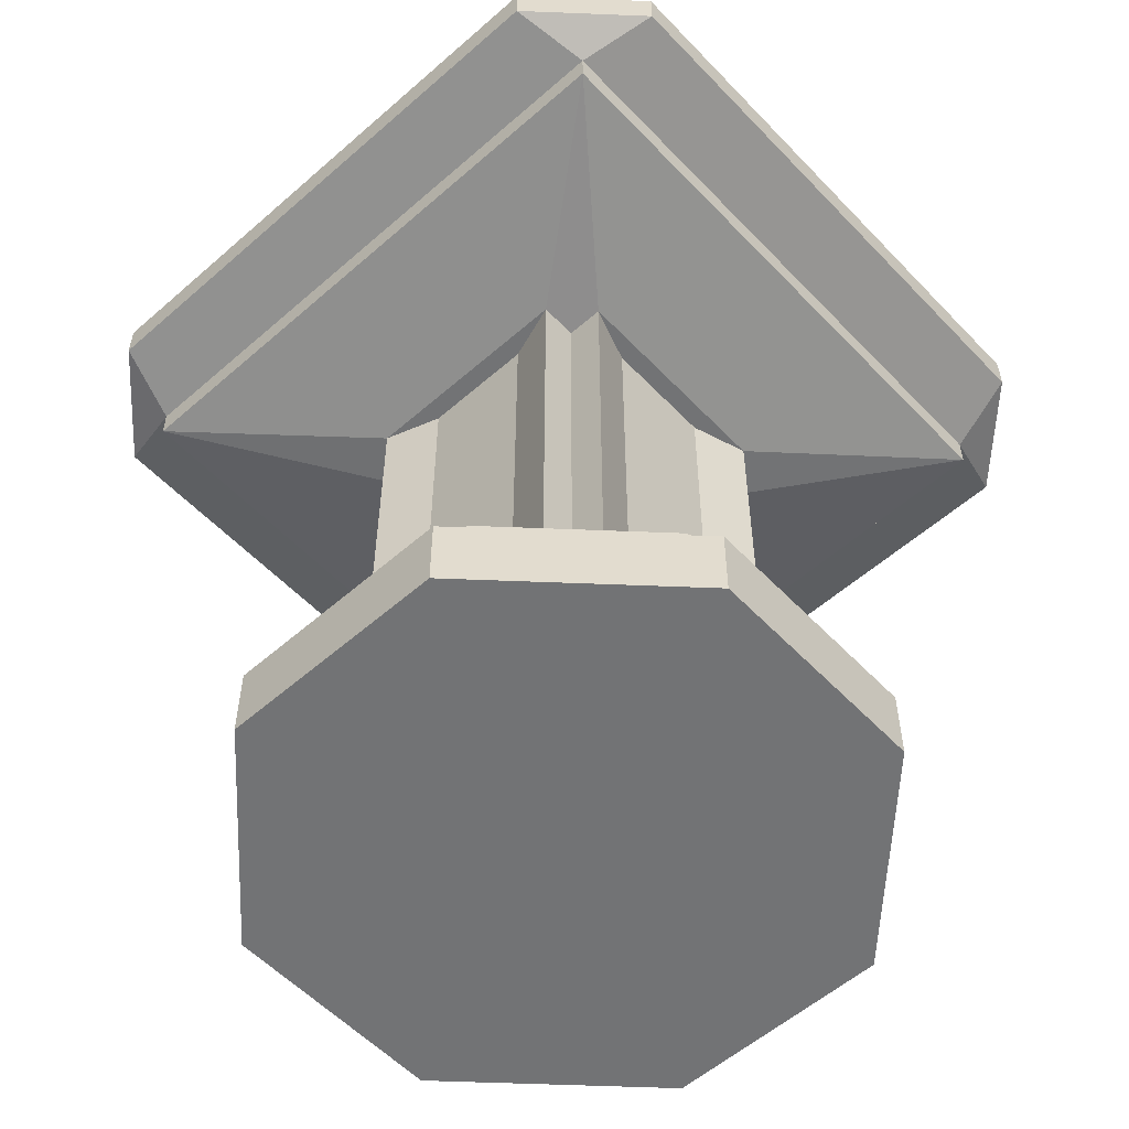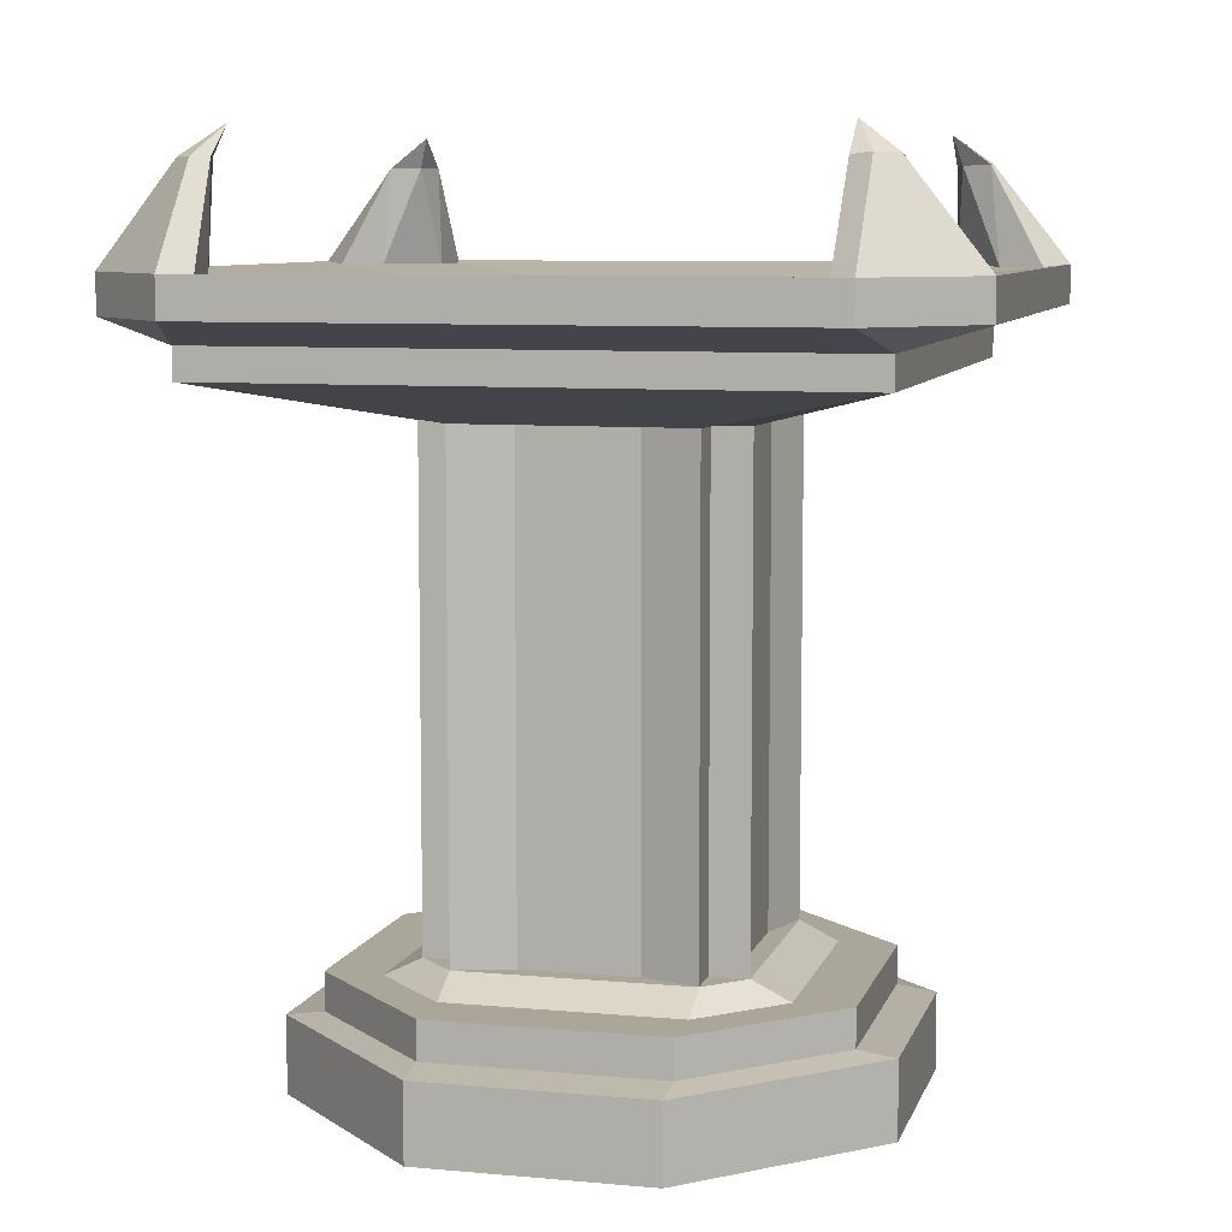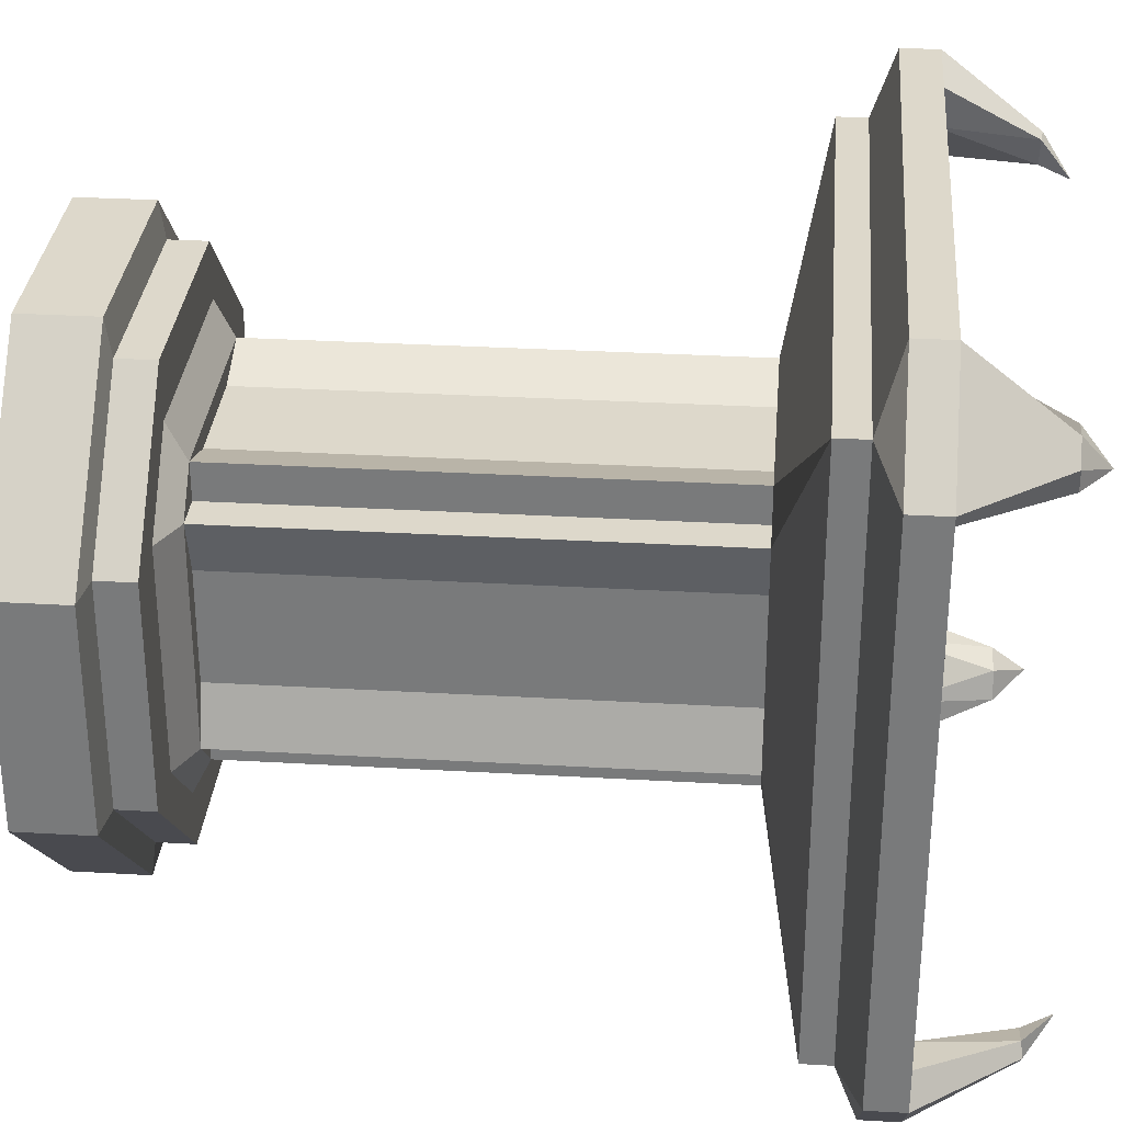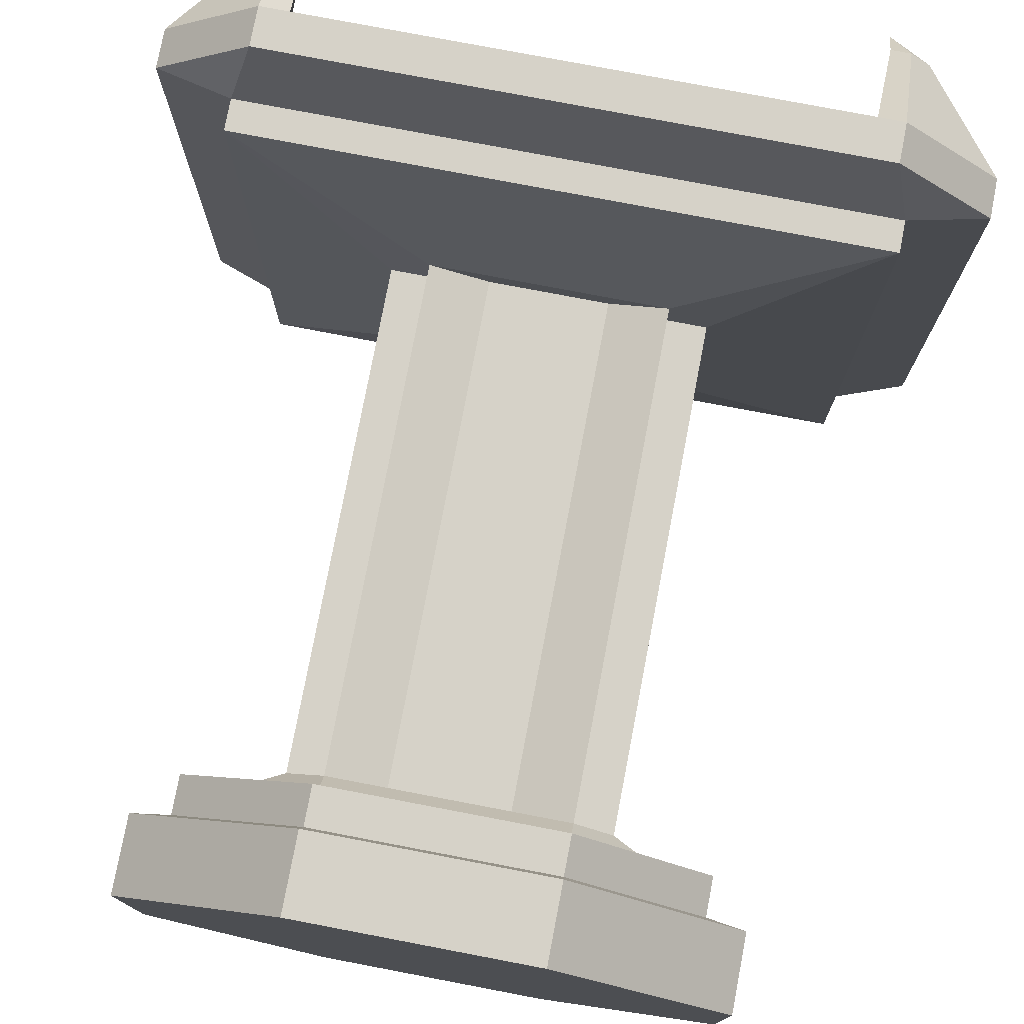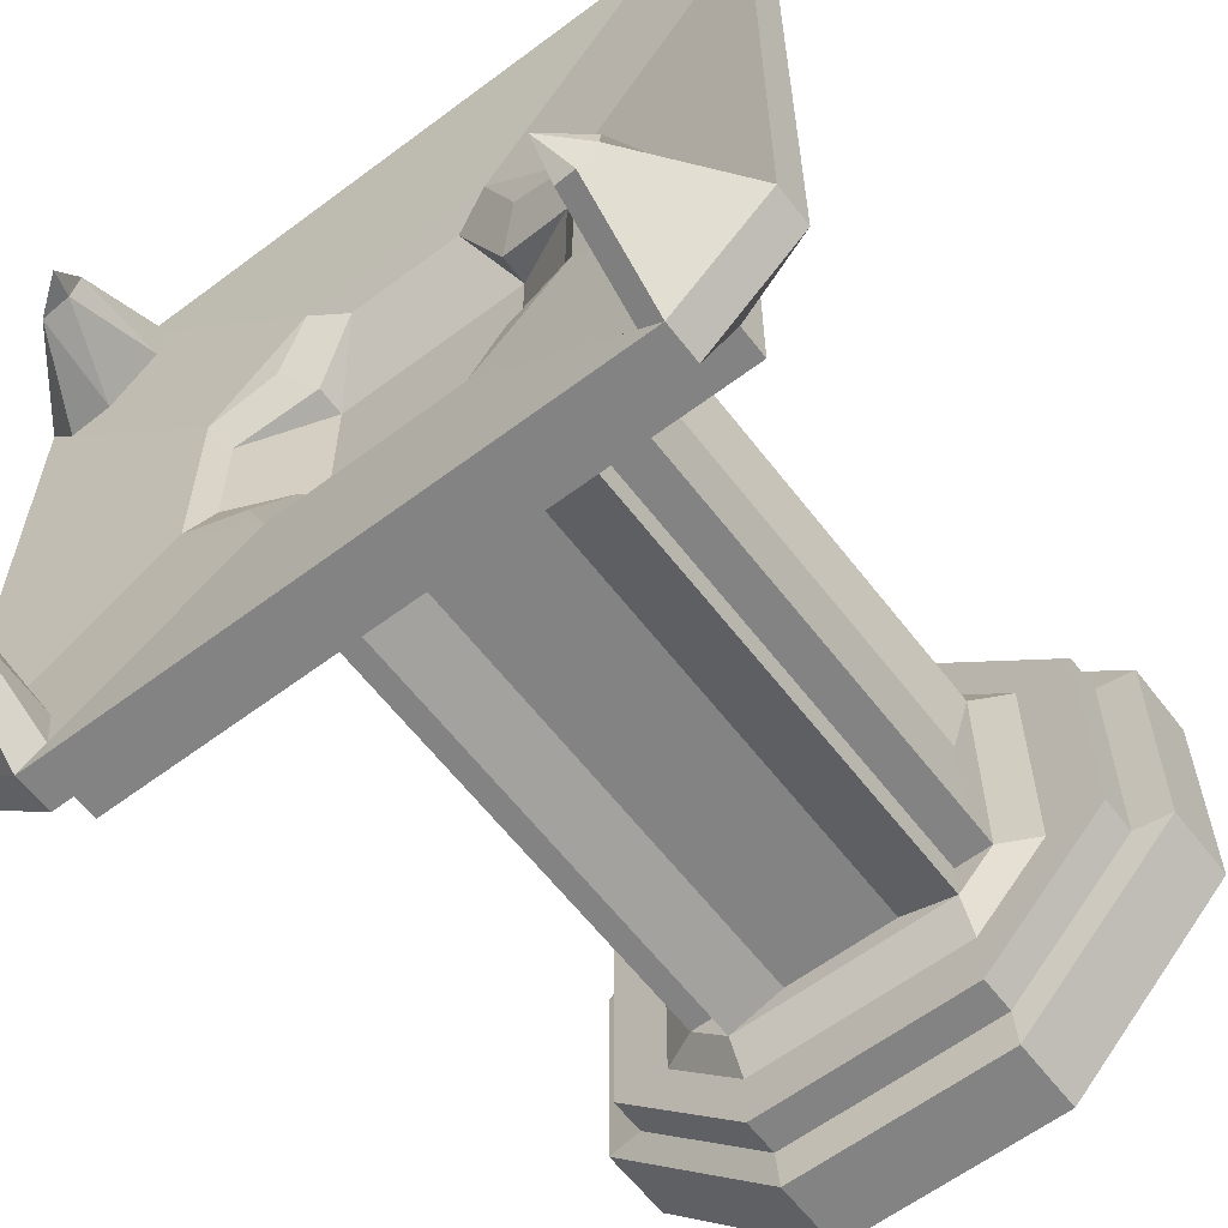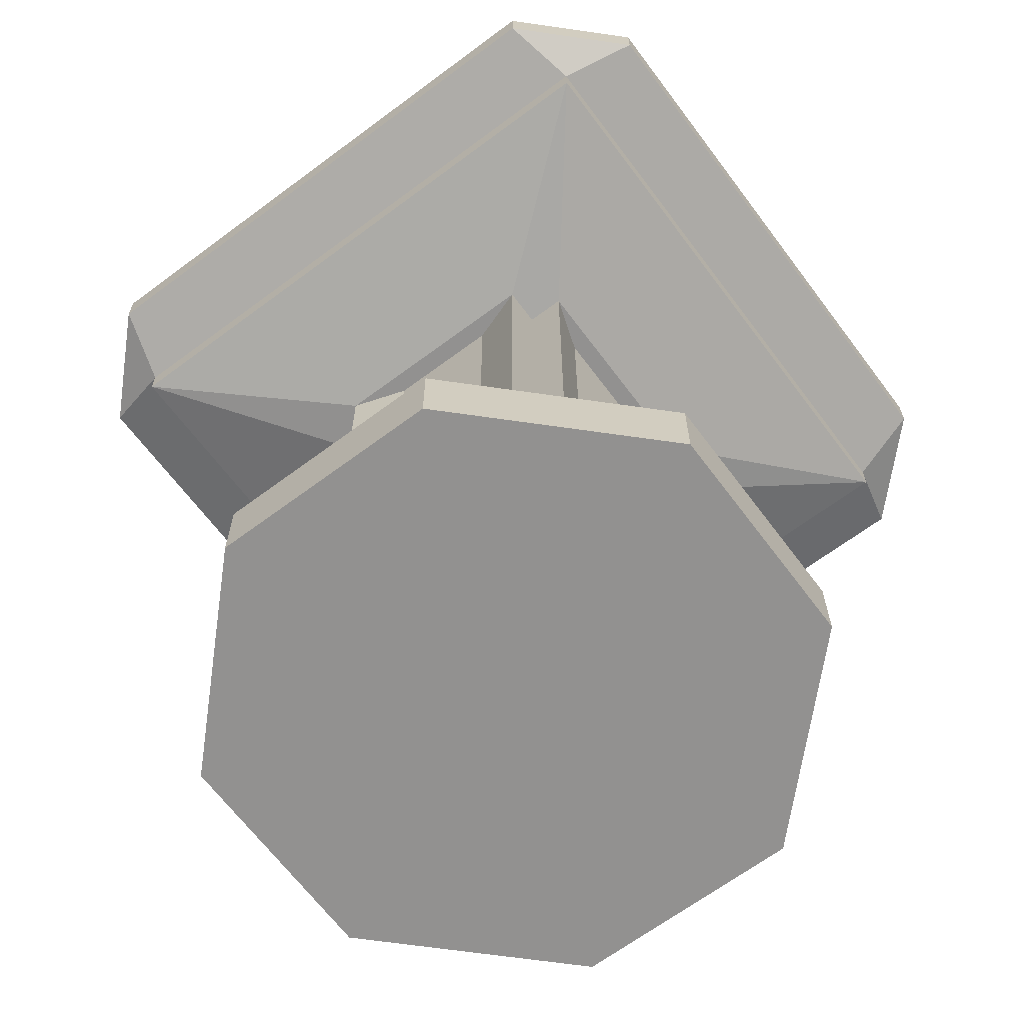
<metadata>
{"format":"obj","ext":"obj","renderer":"f3d","projection":"perspective","resolution":1024,"background":"white","views":[{"elev":-55.8,"azim":-47.4,"up":"+Y"},{"elev":7.8,"azim":104.5,"up":"+Y"},{"elev":31.4,"azim":94.7,"up":"+Z"},{"elev":77.5,"azim":10.8,"up":"+Z"},{"elev":-61.2,"azim":-142.6,"up":"+Z"},{"elev":-66.1,"azim":126.8,"up":"+Y"}]}
</metadata>
<code>
o Cube.001
v 0.125 0.475 0.25
v 0.125 0.475 -0.25
v 0.175 0.325 0.075
v -0.175 0.325 0.075
v 0.1625 0.4675 -0.1625
v 0.1625 0.4675 0.1625
v 0.25 0.475 -0.125
v 0.25 0.475 0.125
v 0.15 0.325 0.2
v -0.125 0.475 0.25
v -0.125 0.475 -0.25
v -0.1625 0.4675 -0.1625
v -0.1625 0.4675 0.1625
v -0.25 0.475 -0.125
v 0.2 0.325 0.15
v 0.075 0.455 0.225
v 0.075 0.455 -0.225
v 0.225 0.455 -0.075
v 0.125 0.4375 -0.125
v 0.125 0.4375 0.125
v 0.225 0.455 0.075
v -0.125 0.4375 0.125
v -0.075 0.455 -0.225
v -0.125 0.4375 -0.125
v -0.225 0.455 -0.075
v -0.075 0.455 0.225
v -0.25 0.475 0.125
v -0.225 0.455 0.075
v -0.15 -0.3179 0.2
v 0.2 -0.3179 0.15
v 0.15 -0.3179 -0.2
v 0.075 -0.3179 -0.175
v 0.15 -0.3179 0.2
v -0.175 -0.3179 0.075
v 0.175 -0.3179 0.075
v -0.4 0.42 0.4
v 0.4 0.42 -0.4
v 0.4 0.42 0.4
v -0.4 0.42 -0.4
v -0.4 0.38 0.4
v 0.4 0.38 -0.4
v 0.4 0.38 0.4
v -0.4 0.38 -0.4
v -0.15 0.325 0.2
v 0.075 0.325 -0.175
v 0.15 0.325 -0.2
v -0.075 0.325 0.175
v 0.075 0.325 0.175
v 0.15 0.325 -0.15
v -0.15 0.325 -0.2
v -0.175 0.325 -0.075
v 0.2 0.325 -0.15
v -0.2 0.325 0.15
v -0.15 0.325 -0.15
v -0.2 0.325 -0.15
v -0.075 0.325 -0.175
v -0.15 0.325 0.15
v 0.15 0.325 0.15
v 0.175 0.325 -0.075
v -0.075 -0.3179 0.175
v 0.075 -0.3179 0.175
v 0.15 -0.3179 -0.15
v -0.15 -0.3179 -0.2
v -0.175 -0.3179 -0.075
v 0.2 -0.3179 -0.15
v -0.2 -0.3179 0.15
v -0.15 -0.3179 -0.15
v -0.2 -0.3179 -0.15
v -0.075 -0.3179 -0.175
v -0.15 -0.3179 0.15
v 0.15 -0.3179 0.15
v 0.175 -0.3179 -0.075
v -0.25 -0.3429 -0.15
v -0.25 -0.3429 0.15
v -0.15 -0.3429 -0.25
v 0.15 -0.3429 -0.25
v -0.15 -0.3429 0.25
v 0.15 -0.3429 0.25
v 0.25 -0.3429 -0.15
v 0.25 -0.3429 0.15
v -0.325 -0.3429 -0.15
v -0.325 -0.3429 0.15
v 0.15 -0.3429 -0.325
v -0.15 -0.3429 -0.325
v 0.325 -0.3429 0.15
v 0.325 -0.3429 -0.15
v 0.15 -0.3429 0.325
v -0.15 -0.3429 0.325
v -0.325 -0.3929 -0.15
v -0.325 -0.3929 0.15
v 0.15 -0.3929 -0.325
v -0.15 -0.3929 -0.325
v 0.325 -0.3929 0.15
v 0.325 -0.3929 -0.15
v 0.15 -0.3929 0.325
v -0.15 -0.3929 0.325
v 0.375 -0.4 0.15
v 0.375 -0.4 -0.15
v 0.15 -0.4 -0.375
v -0.15 -0.4 -0.375
v -0.375 -0.4 -0.15
v -0.375 -0.4 0.15
v 0.15 -0.4 0.375
v -0.15 -0.4 0.375
v 0.375 -0.5 0.15
v 0.375 -0.5 -0.15
v 0.15 -0.5 -0.375
v -0.15 -0.5 -0.375
v -0.375 -0.5 -0.15
v -0.375 -0.5 0.15
v 0.15 -0.5 0.375
v -0.15 -0.5 0.375
v 0.375 0.5 -0.5
v -0.375 0.5 -0.5
v 0.375 0.45 -0.5
v 0.5 0.5 0.375
v -0.375 0.45 -0.5
v -0.5 0.45 0.375
v 0.5 0.5 -0.375
v 0.5 0.45 0.375
v -0.5 0.45 -0.375
v -0.5 0.5 0.375
v -0.5 0.5 -0.375
v 0.5 0.45 -0.375
v 0.375 0.5 0.5
v -0.375 0.5 0.5
v 0.375 0.45 0.5
v -0.375 0.45 0.5
v 0.3438 0.4969 0.4688
v 0.4688 0.4969 0.3438
v 0.4 0.625 0.375
v 0.375 0.625 0.4
v 0.35 0.625 0.4
v 0.4 0.625 0.35
v -0.4 0.6229 -0.35
v -0.3438 0.4969 -0.4688
v -0.35 0.625 -0.4
v -0.4 0.626 -0.375
v -0.375 0.626 -0.4
v -0.4688 0.4969 -0.3438
v -0.35 0.6625 -0.35
v 0.35 0.6625 0.35
v 0.35 0.6234 -0.4
v 0.4688 0.4969 -0.3438
v 0.4 0.6234 -0.35
v 0.4 0.6266 -0.375
v 0.375 0.6266 -0.4
v 0.3438 0.4969 -0.4688
v -0.35 0.6234 0.4
v 0.35 0.6625 -0.35
v -0.375 0.6266 0.4
v -0.4 0.6266 0.375
v -0.3438 0.4969 0.4688
v -0.4688 0.4969 0.3438
v -0.4 0.6234 0.35
v -0.35 0.6625 0.35
v -0.3625 0.6234 0.3625
v -0.35 0.4969 0.4125
v -0.4125 0.4969 0.35
v -0.3625 0.624 -0.3625
v -0.35 0.4969 -0.4125
v -0.4125 0.4969 -0.35
v 0.3625 0.625 0.3625
v 0.3625 0.6234 -0.3625
v 0.35 0.4969 0.4125
v 0.35 0.4969 -0.4125
v 0.4125 0.4969 0.35
v 0.4125 0.4969 -0.35
v 0.125 0.4 -0.1259
v 0.125 0.4 0.1241
v -0.125 0.4 0.1241
v -0.125 0.4 -0.1259
f 115 113 119 124
f 116 125 127 120
f 128 127 125 126
f 118 128 126 122
f 123 121 118 122
f 121 123 114 117
f 117 114 113 115
f 113 147 146 119
f 147 150 146
f 10 1 16 26
f 16 1 6 20
f 20 6 8 21
f 8 7 18 21
f 19 18 7 5
f 5 2 17 19
f 2 11 23 17
f 11 12 24 23
f 12 14 25 24
f 14 27 28 25
f 27 13 22 28
f 13 10 26 22
f 169 172 171 170
f 29 33 61 60
f 30 65 72 35
f 33 30 71
f 66 29 70
f 63 68 67
f 65 31 62
f 31 65 79 76
f 68 66 34 64
f 73 74 66 68
f 31 63 69 32
f 78 80 30 33
f 66 74 77 29
f 68 63 75 73
f 81 82 74 73
f 83 84 75 76
f 75 63 31 76
f 85 86 79 80
f 79 65 30 80
f 87 78 77 88
f 77 78 33 29
f 77 74 82 88
f 78 87 85 80
f 83 76 79 86
f 81 73 75 84
f 90 89 101 102
f 96 90 102 104
f 104 103 95 96
f 103 97 93 95
f 94 93 97 98
f 99 91 94 98
f 92 91 99 100
f 89 92 100 101
f 7 2 5
f 113 148 2 7 144 119
f 12 11 14
f 13 27 10
f 6 1 8
f 123 140 14 11 136 114
f 126 153 10 27 154 122
f 116 130 8 1 129 125
f 8 130 116 119 144 7
f 11 2 148 113 114 136
f 14 140 123 122 154 27
f 10 153 126 125 129 1
f 116 130 134 131
f 129 125 132 133
f 116 131 132 125
f 140 135 138 123
f 136 114 139 137
f 123 138 139 114
f 137 139 138 141 135 160
f 133 142 163
f 137 139 141
f 142 131 134
f 138 135 141
f 134 163 142
f 131 142 132
f 160 141 135
f 133 132 142
f 148 143 147 113
f 119 146 145 144
f 150 164 145
f 143 164 150
f 145 146 150
f 143 150 147
f 122 152 155 154
f 126 153 149 151
f 126 151 152 122
f 156 157 155
f 149 157 156
f 155 152 156
f 151 156 152
f 149 156 151
f 153 158 149
f 149 158 157
f 155 157 159
f 155 159 154
f 158 159 157
f 140 162 135
f 160 135 162
f 136 137 161
f 137 160 161
f 162 161 160
f 148 166 143
f 145 168 144
f 164 168 145
f 143 166 164
f 168 164 166
f 134 130 167
f 129 133 165
f 133 163 165
f 163 134 167
f 167 165 163
f 160 137 141
f 141 139 138
f 23 24 172
f 17 23 172 169
f 19 17 169
f 18 19 169
f 21 170 20
f 21 18 169 170
f 20 170 16
f 22 171 28
f 26 16 170 171
f 24 25 172
f 25 28 171 172
f 26 171 22
f 37 115 124
f 36 128 118
f 39 121 117
f 38 120 127
f 39 36 118 121
f 39 43 40 36
f 38 36 40 42
f 42 41 37 38
f 39 37 41 43
f 55 54 67 68
f 50 56 69 63
f 30 35 3 15
f 71 30 15 58
f 62 31 46 49
f 54 50 63 67
f 35 72 59 3
f 32 69 56 45
f 47 44 29 60
f 44 57 70 29
f 9 48 61 33
f 4 51 64 34
f 51 55 68 64
f 48 47 60 61
f 31 32 45 46
f 65 62 49 52
f 53 4 34 66
f 57 53 66 70
f 58 9 33 71
f 72 65 52 59
f 94 86 85 93
f 87 95 93 85
f 96 95 87 88
f 96 88 82 90
f 90 82 81 89
f 84 92 89 81
f 91 92 84 83
f 86 94 91 83
f 102 101 109 110
f 109 101 100 108
f 108 100 99 107
f 107 99 98 106
f 106 98 97 105
f 103 111 105 97
f 104 112 111 103
f 104 102 110 112
f 116 120 124 119
f 36 38 127 128
f 39 117 115 37
f 15 3 59 52
f 46 45 56 50
f 55 51 4 53
f 44 47 48 9
f 38 37 124 120
f 49 46 41 52
f 58 15 42 9
f 54 55 43 50
f 57 44 40 53
f 15 52 41 42
f 46 50 43 41
f 53 40 43 55
f 9 42 40 44
f 109 108 107 106 105 111 112 110

</code>
